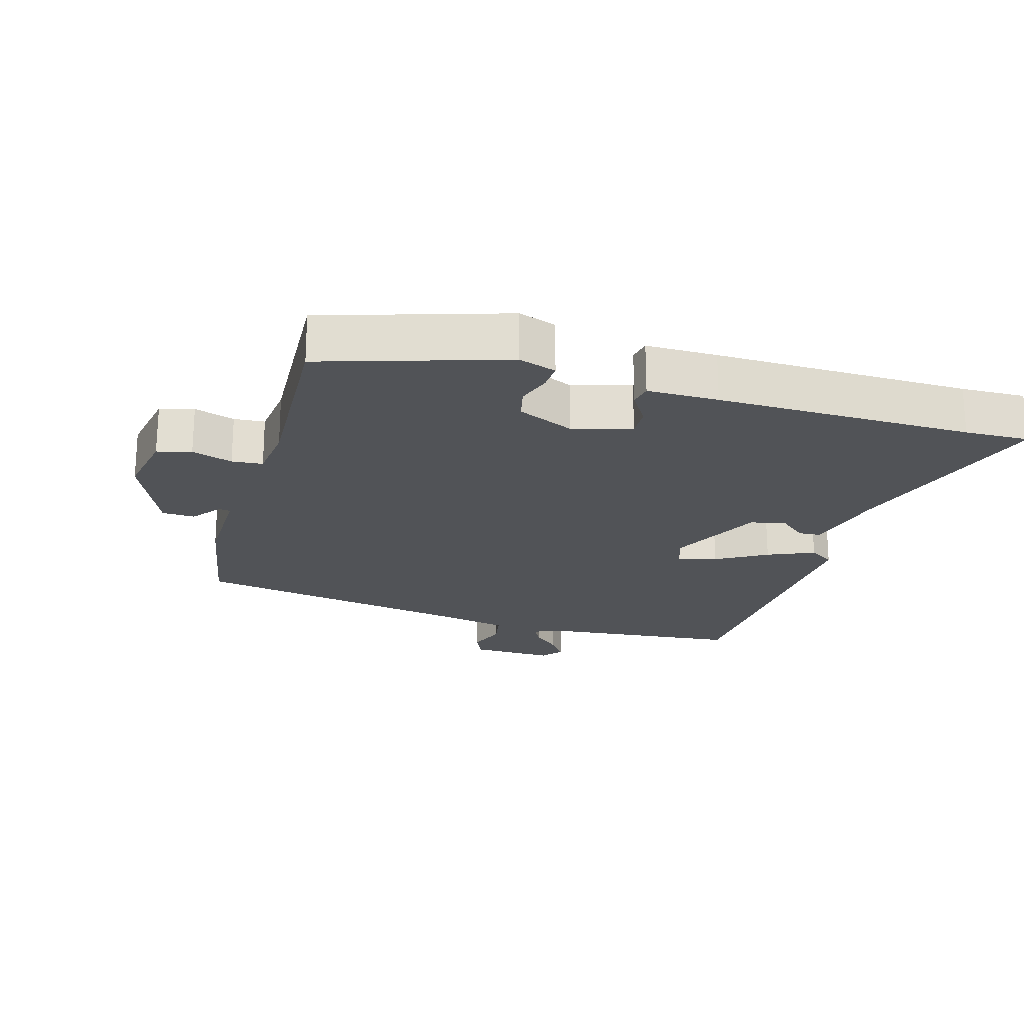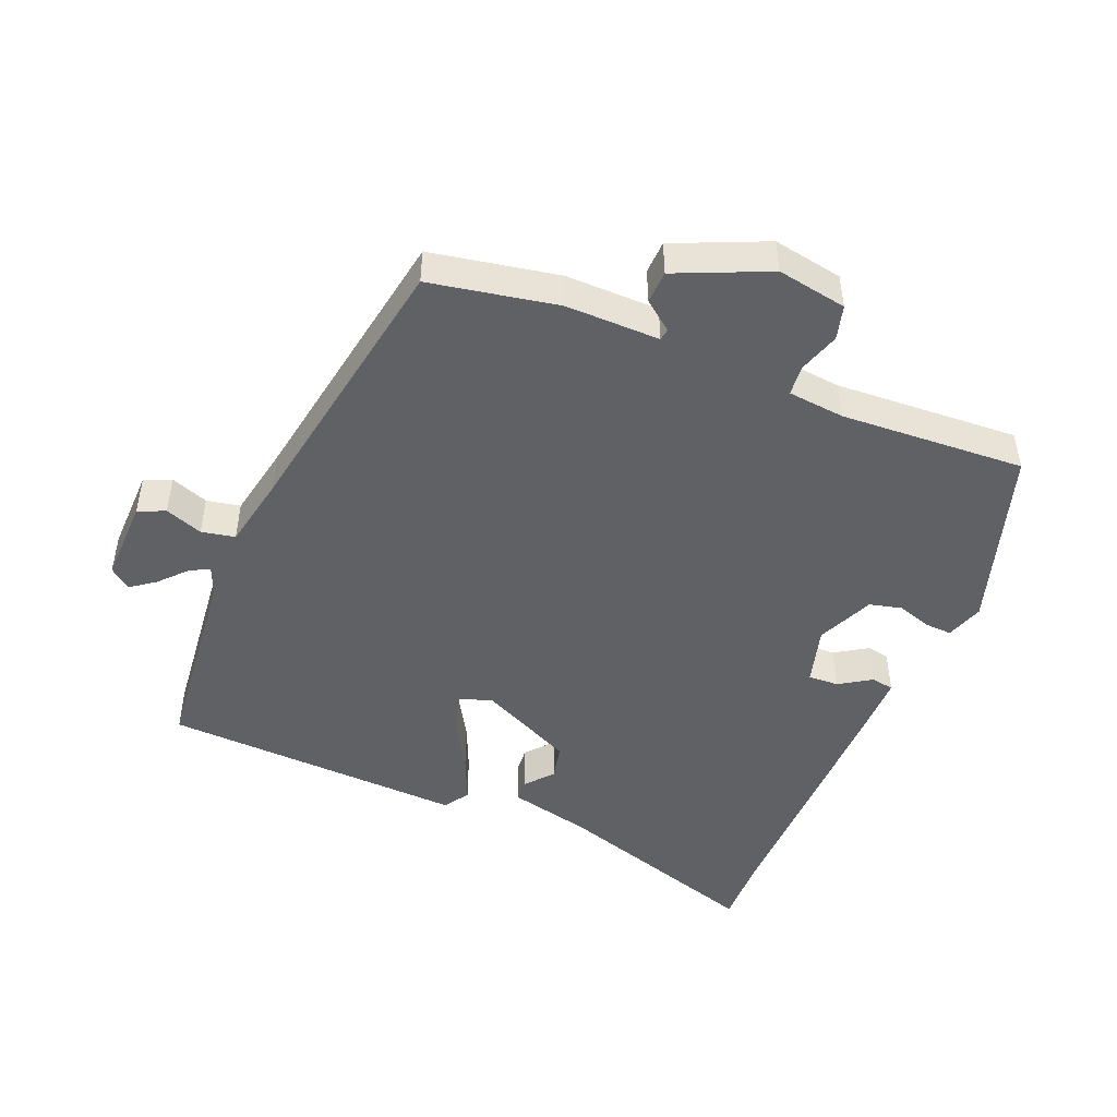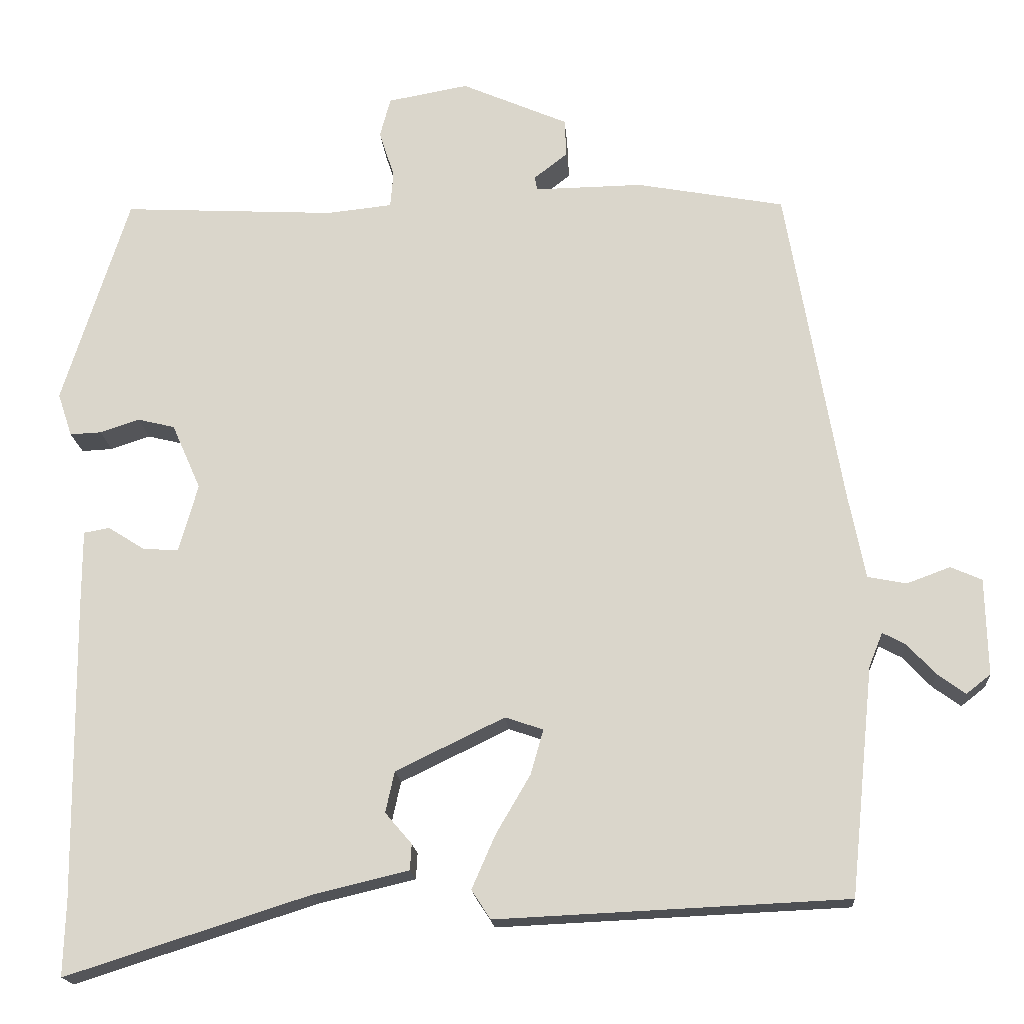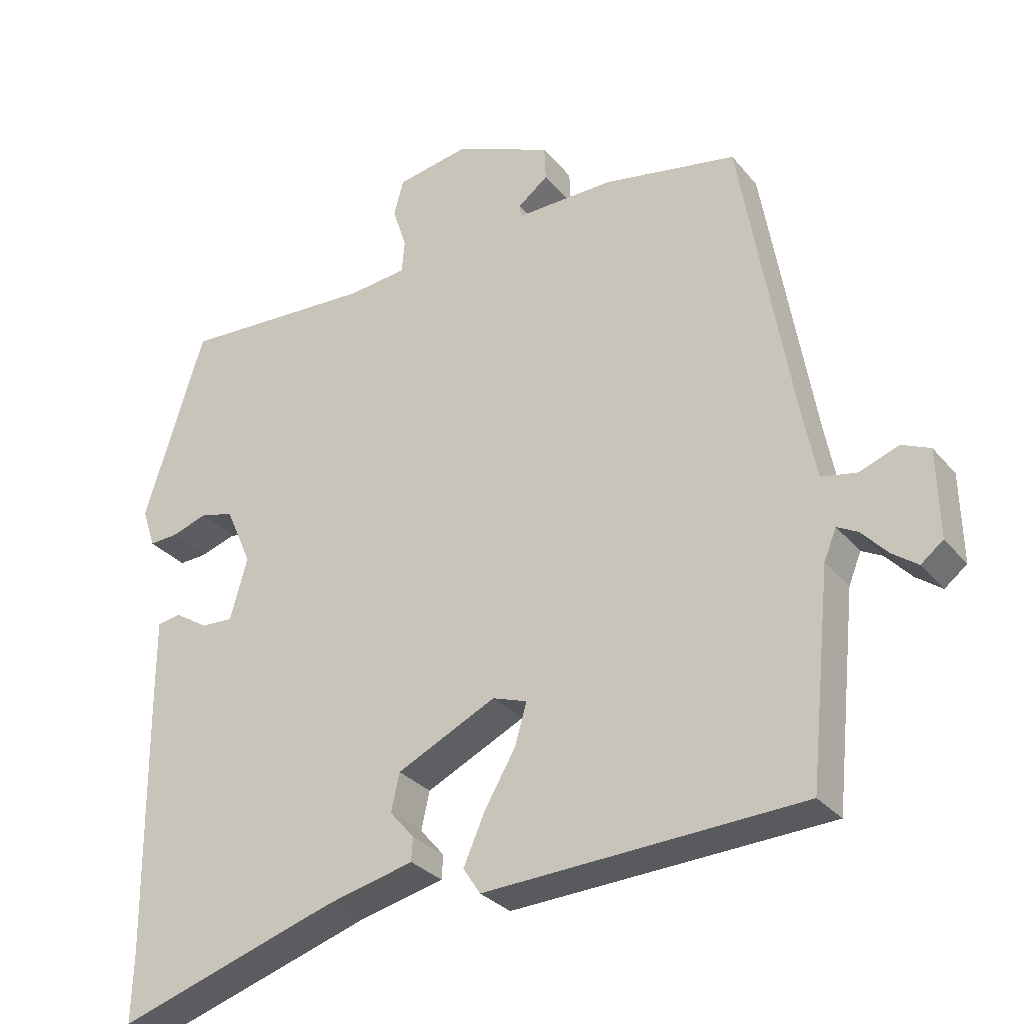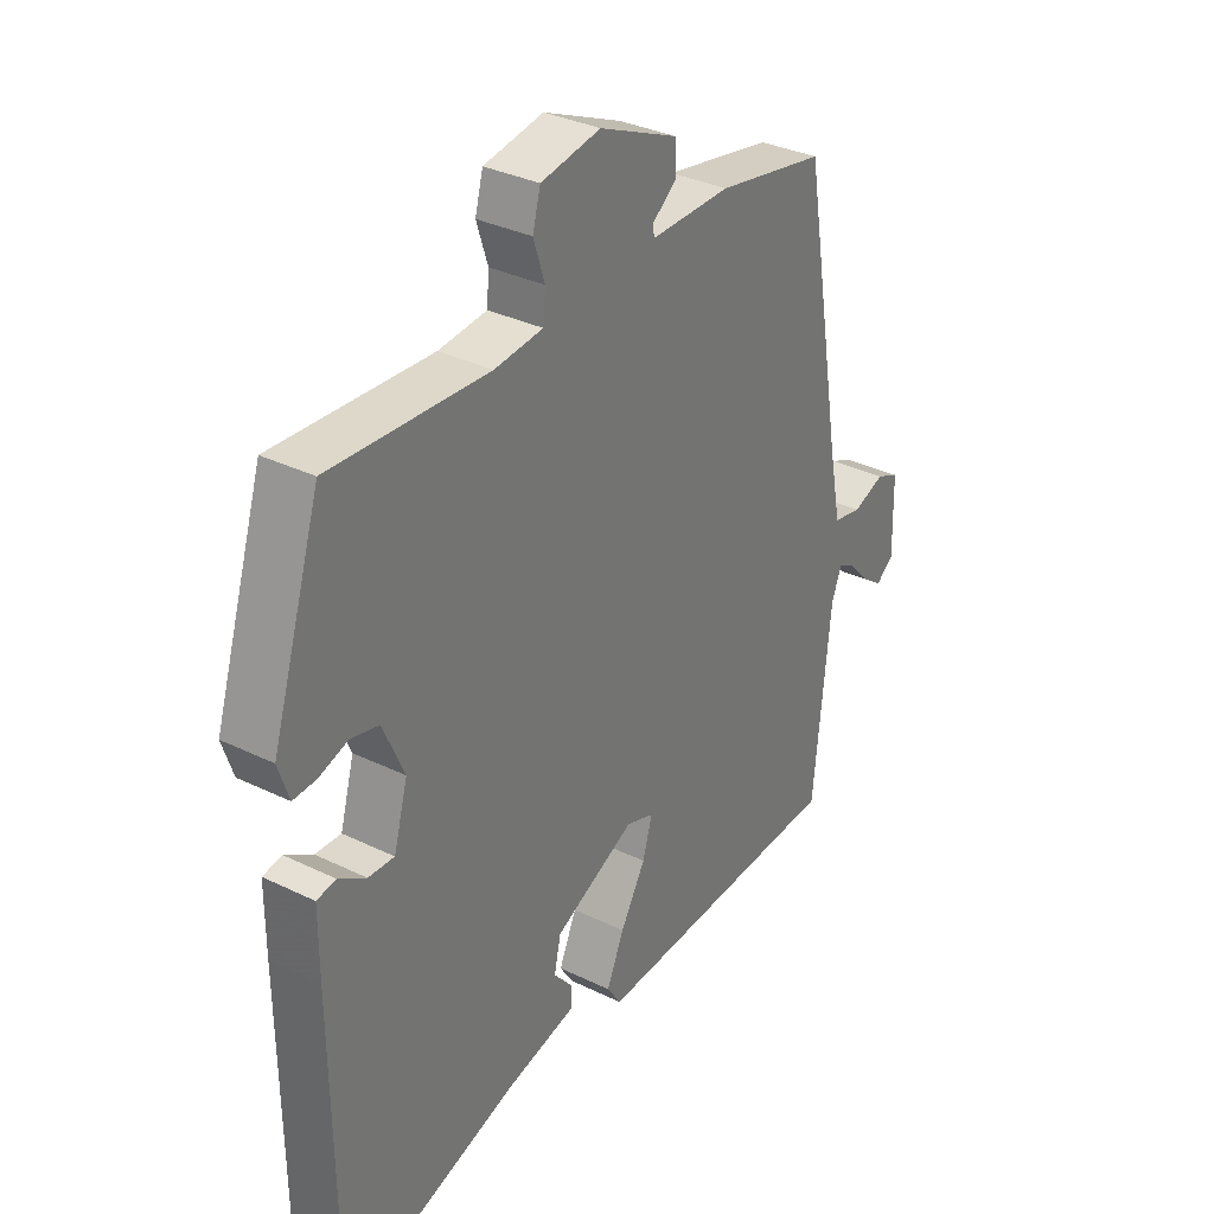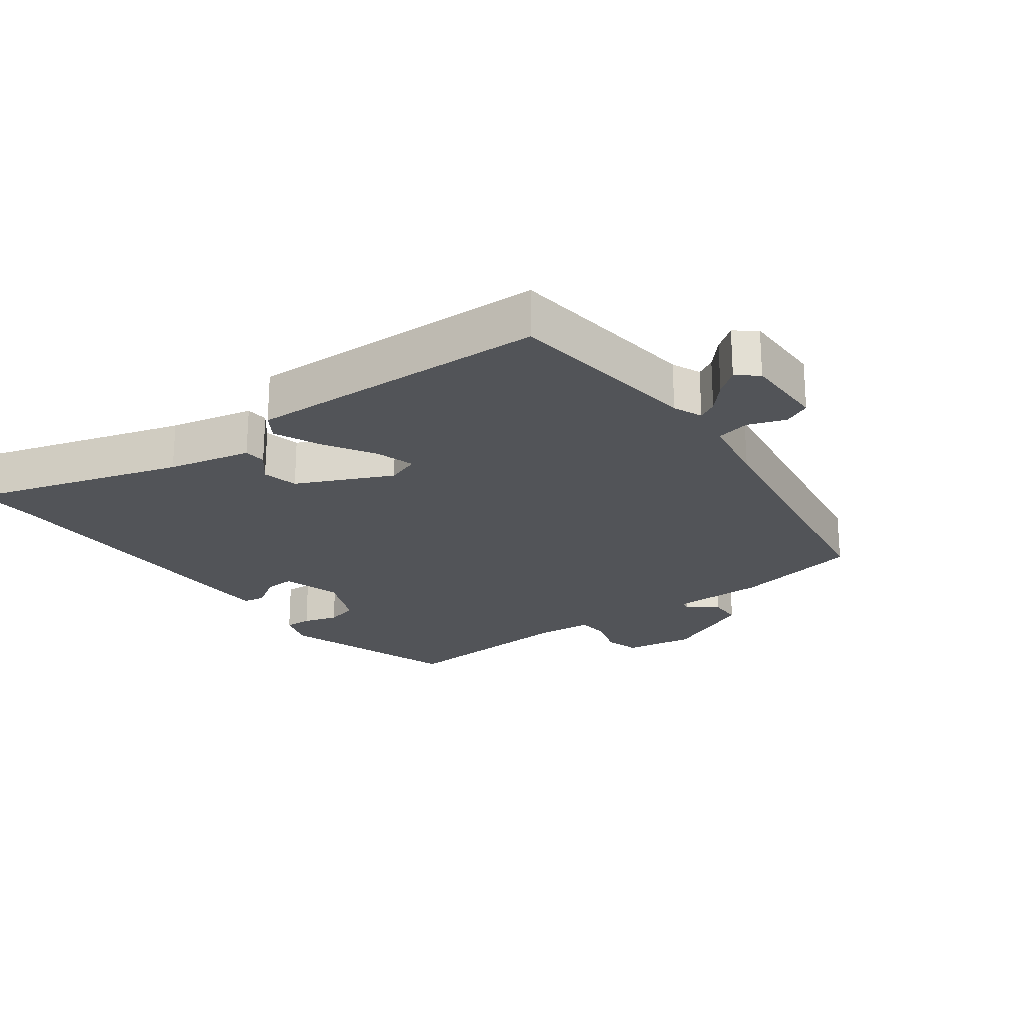
<metadata>
{"format":"obj","ext":"obj","renderer":"f3d","projection":"perspective","resolution":1024,"background":"white","views":[{"elev":-21.7,"azim":73.7,"up":"+Y"},{"elev":-47.5,"azim":-22.3,"up":"+Y"},{"elev":-17.6,"azim":-175.8,"up":"+Z"},{"elev":-30.1,"azim":-148.0,"up":"+Z"},{"elev":33.2,"azim":123.9,"up":"+Z"},{"elev":-22.8,"azim":-142.8,"up":"+Y"}]}
</metadata>
<code>
v 0.461 0.07 0.508
v 0.548 0.07 0.232
v 0.529 0.07 0.175
v 0.488 0.07 0.177
v 0.436 0.07 0.194
v 0.387 0.07 0.182
v 0.349 0.07 0.096
v 0.374 0.07 0.007
v 0.42 0.07 0.009
v 0.469 0.07 0.04
v 0.503 0.07 0.034
v 0.503 0.07 -0.074
v 0.499 0.07 -0.462
v 0.502 0.07 -0.56
v 0.182 0.07 -0.458
v 0.056 0.07 -0.428
v 0.054 0.07 -0.394
v 0.089 0.07 -0.353
v 0.077 0.07 -0.299
v -0.066 0.07 -0.23
v -0.116 0.07 -0.247
v -0.099 0.07 -0.306
v -0.054 0.07 -0.383
v -0.023 0.07 -0.454
v -0.048 0.07 -0.492
v -0.508 0.07 -0.471
v -0.539 0.07 -0.17
v -0.557 0.07 -0.126
v -0.587 0.07 -0.142
v -0.624 0.07 -0.182
v -0.661 0.07 -0.209
v -0.693 0.07 -0.184
v -0.69 0.07 -0.057
v -0.649 0.07 -0.039
v -0.592 0.07 -0.06
v -0.541 0.07 -0.05
v -0.519 0.07 0.062
v -0.446 0.07 0.485
v -0.252 0.07 0.521
v -0.11 0.07 0.519
v -0.107 0.07 0.537
v -0.151 0.07 0.571
v -0.149 0.07 0.621
v -0.009 0.07 0.682
v 0.097 0.07 0.663
v 0.111 0.07 0.611
v 0.091 0.07 0.549
v 0.095 0.07 0.502
v 0.181 0.07 0.493
v 0.461 0 0.508
v 0.548 0 0.232
v 0.529 0 0.175
v 0.488 0 0.177
v 0.436 0 0.194
v 0.387 0 0.182
v 0.349 0 0.096
v 0.374 0 0.007
v 0.42 0 0.009
v 0.469 0 0.04
v 0.503 0 0.034
v 0.503 0 -0.074
v 0.499 0 -0.462
v 0.502 0 -0.56
v 0.182 0 -0.458
v 0.056 0 -0.428
v 0.054 0 -0.394
v 0.089 0 -0.353
v 0.077 0 -0.299
v -0.066 0 -0.23
v -0.116 0 -0.247
v -0.099 0 -0.306
v -0.054 0 -0.383
v -0.023 0 -0.454
v -0.048 0 -0.492
v -0.508 0 -0.471
v -0.539 0 -0.17
v -0.557 0 -0.126
v -0.587 0 -0.142
v -0.624 0 -0.182
v -0.661 0 -0.209
v -0.693 0 -0.184
v -0.69 0 -0.057
v -0.649 0 -0.039
v -0.592 0 -0.06
v -0.541 0 -0.05
v -0.519 0 0.062
v -0.446 0 0.485
v -0.252 0 0.521
v -0.11 0 0.519
v -0.107 0 0.537
v -0.151 0 0.571
v -0.149 0 0.621
v -0.009 0 0.682
v 0.097 0 0.663
v 0.111 0 0.611
v 0.091 0 0.549
v 0.095 0 0.502
v 0.181 0 0.493
f 44 45 46 47
f 44 47 48
f 41 42 43 44
f 40 41 44 48
f 37 38 39 40
f 36 37 40 48
f 32 33 34 35
f 32 35 36
f 29 30 31 32
f 28 29 32 36
f 27 28 36 48
f 22 23 24 25
f 21 22 25 26
f 15 16 17 18
f 13 14 15 18
f 13 18 19
f 12 13 19 20
f 9 10 11 12
f 8 9 12 20
f 2 3 4 5
f 49 1 2 5
f 49 5 6
f 48 49 6 7
f 21 26 27 48
f 20 21 48
f 7 8 20 48
f 96 95 94 93
f 97 96 93
f 93 92 91 90
f 97 93 90 89
f 89 88 87 86
f 97 89 86 85
f 84 83 82 81
f 85 84 81
f 81 80 79 78
f 85 81 78 77
f 97 85 77 76
f 74 73 72 71
f 75 74 71 70
f 67 66 65 64
f 67 64 63 62
f 68 67 62
f 69 68 62 61
f 61 60 59 58
f 69 61 58 57
f 54 53 52 51
f 54 51 50 98
f 55 54 98
f 56 55 98 97
f 97 76 75 70
f 97 70 69
f 97 69 57 56
f 1 50 51 2
f 2 51 52 3
f 3 52 53 4
f 4 53 54 5
f 5 54 55 6
f 6 55 56 7
f 7 56 57 8
f 8 57 58 9
f 9 58 59 10
f 10 59 60 11
f 11 60 61 12
f 12 61 62 13
f 13 62 63 14
f 14 63 64 15
f 15 64 65 16
f 16 65 66 17
f 17 66 67 18
f 18 67 68 19
f 19 68 69 20
f 20 69 70 21
f 21 70 71 22
f 22 71 72 23
f 23 72 73 24
f 24 73 74 25
f 25 74 75 26
f 26 75 76 27
f 27 76 77 28
f 28 77 78 29
f 29 78 79 30
f 30 79 80 31
f 31 80 81 32
f 32 81 82 33
f 33 82 83 34
f 34 83 84 35
f 35 84 85 36
f 36 85 86 37
f 37 86 87 38
f 38 87 88 39
f 39 88 89 40
f 40 89 90 41
f 41 90 91 42
f 42 91 92 43
f 43 92 93 44
f 44 93 94 45
f 45 94 95 46
f 46 95 96 47
f 47 96 97 48
f 48 97 98 49
f 49 98 50 1

</code>
